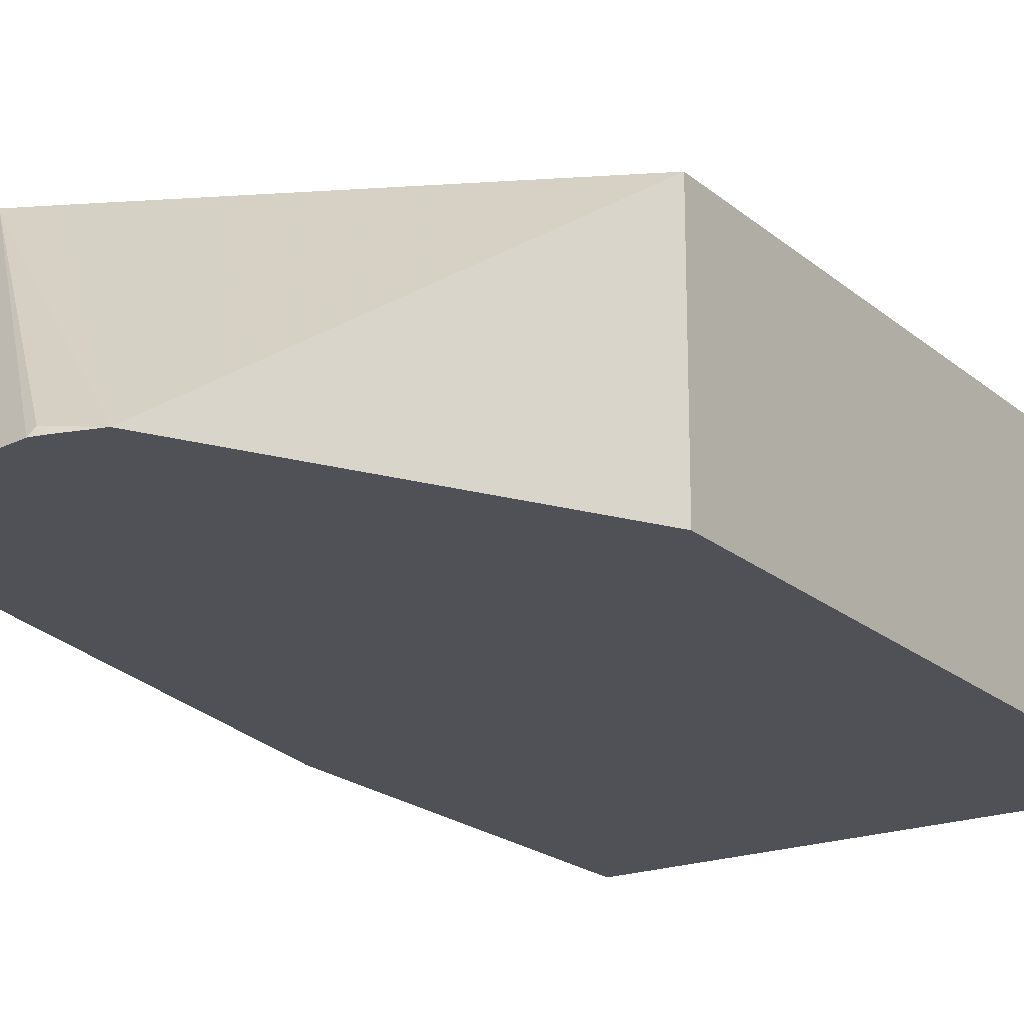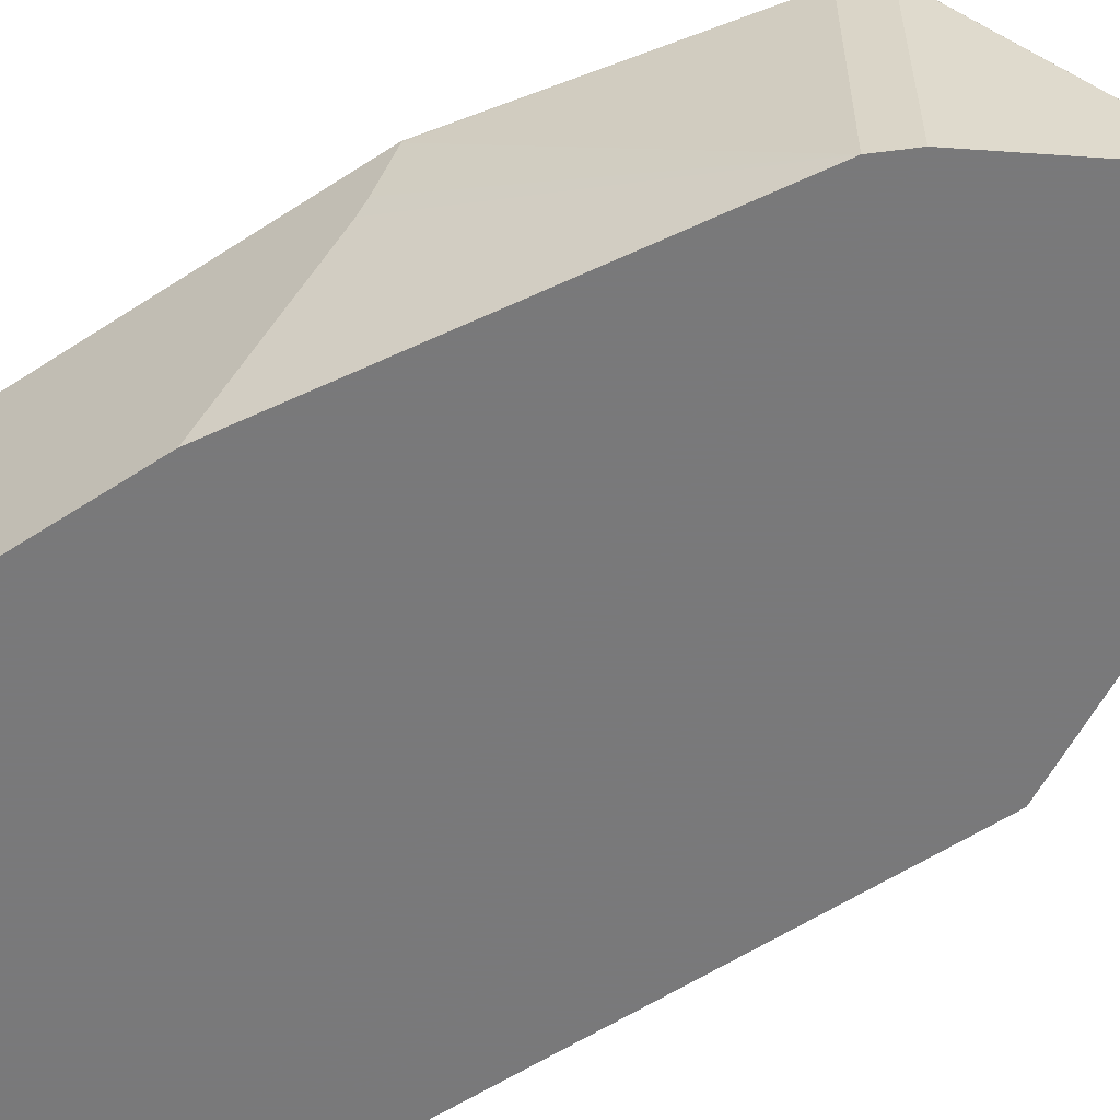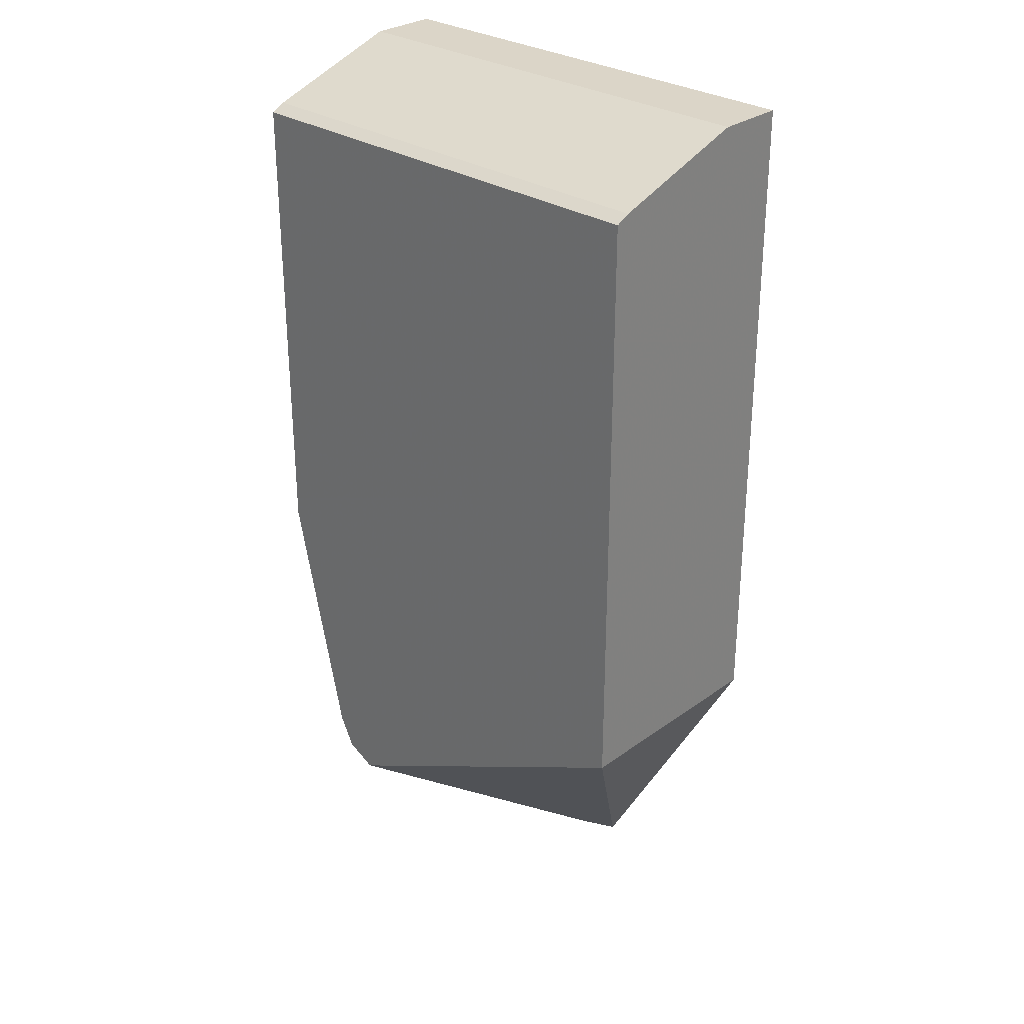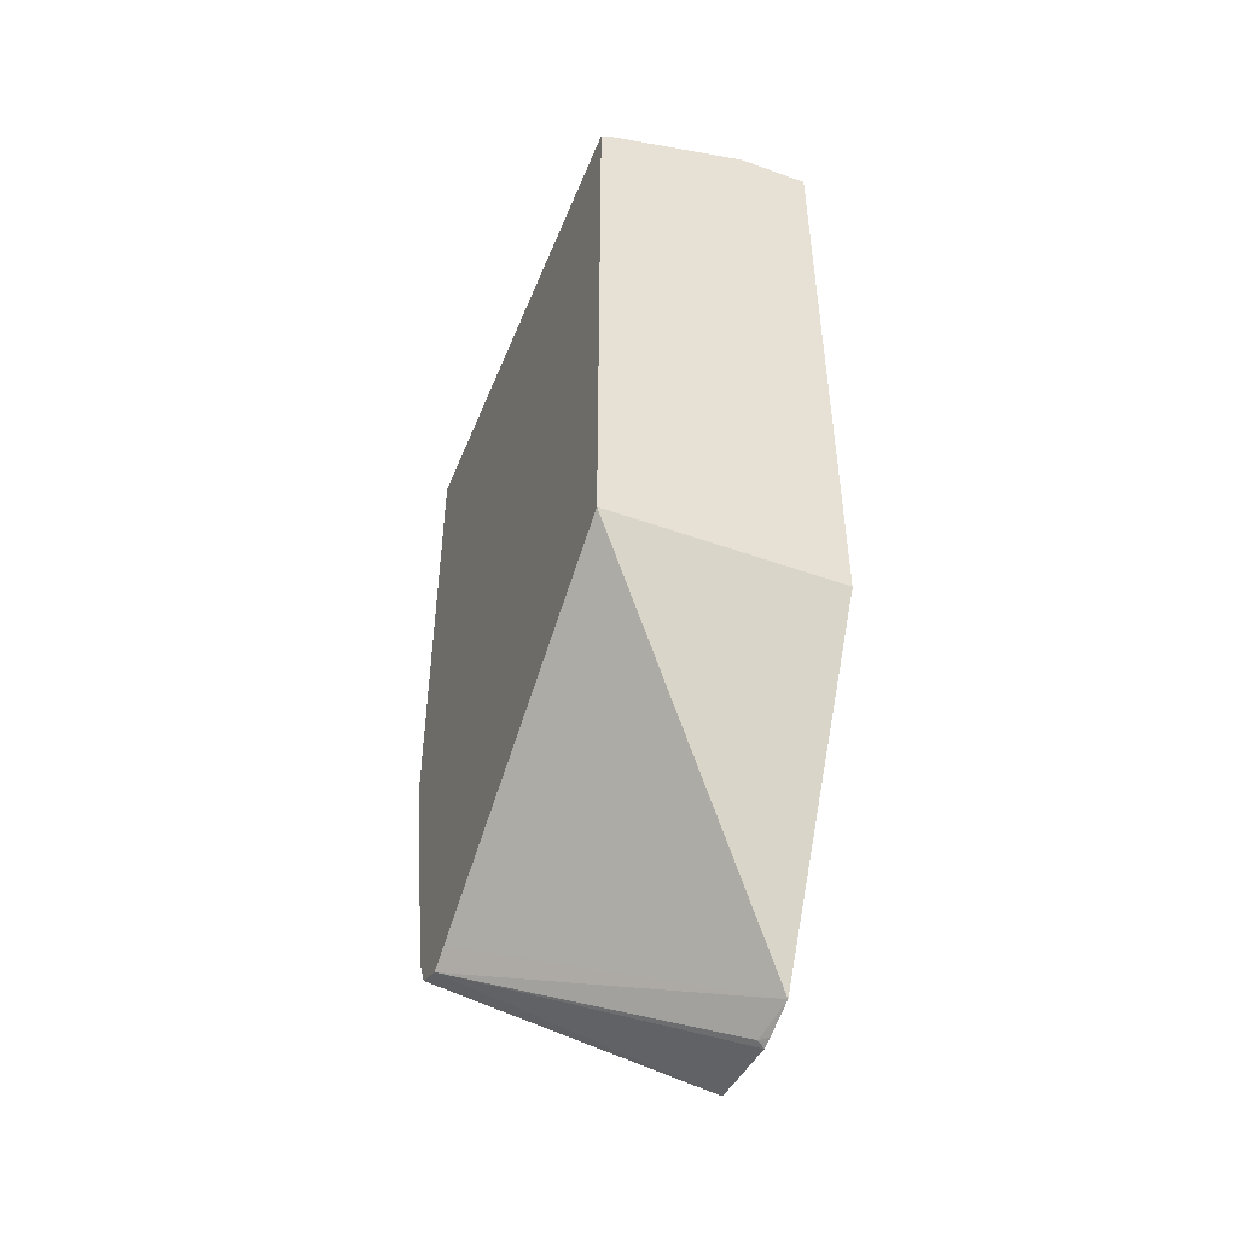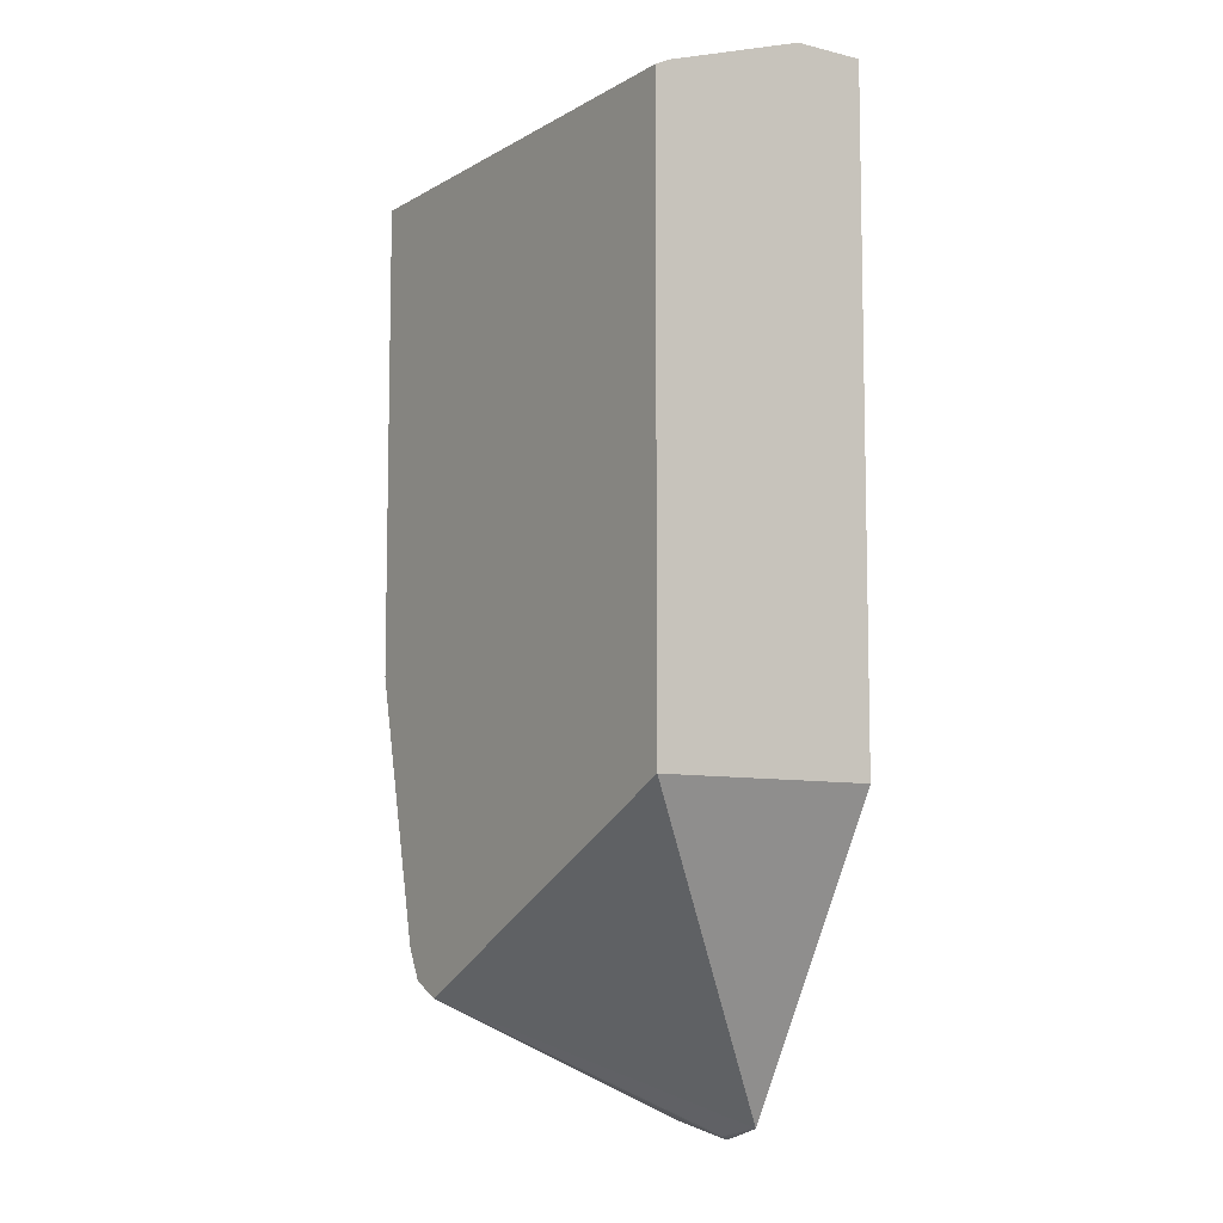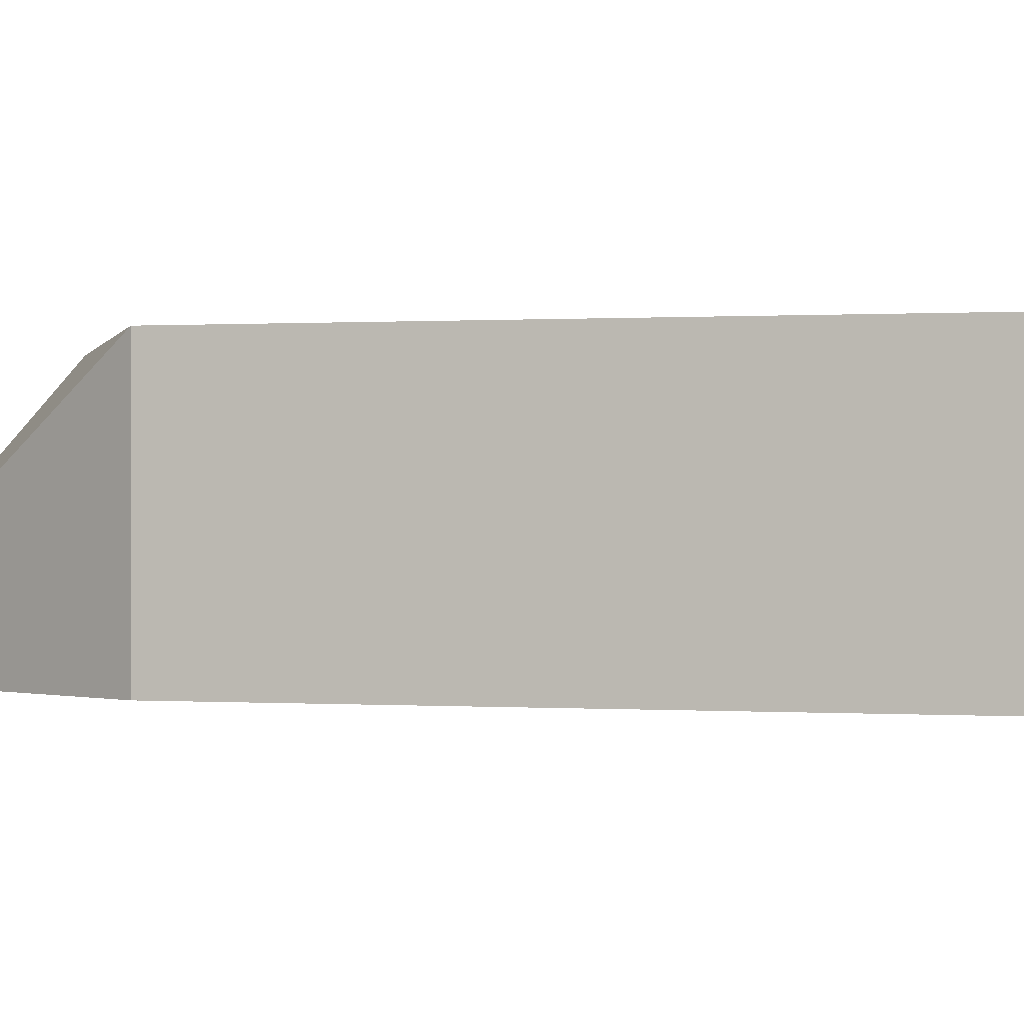
<metadata>
{"format":"obj","ext":"obj","renderer":"f3d","projection":"perspective","resolution":1024,"background":"white","views":[{"elev":-20.3,"azim":34.0,"up":"+Z"},{"elev":-57.8,"azim":-55.9,"up":"+Z"},{"elev":29.5,"azim":43.5,"up":"+Y"},{"elev":-49.6,"azim":68.4,"up":"+Y"},{"elev":-8.2,"azim":56.5,"up":"+Y"},{"elev":0.2,"azim":105.8,"up":"+Z"}]}
</metadata>
<code>
v -0.003034 0.0189 0.5779
v -0.1942 0.0189 0.5779
v -0.003034 0.0189 0.6059
v -0.003034 -0.2461 0.5779
v -0.1942 0.0189 0.6059
v -0.1942 -0.1396 0.5779
v -0.003034 -1.717e-05 0.6627
v -0.003034 -0.2461 0.6684
v -0.07119 -0.3685 0.5779
v -0.1942 -1.717e-05 0.6627
v -0.1704 -0.3029 0.5779
v -0.1942 -0.1845 0.6414
v -0.003034 -0.001017 0.6647
v -0.1389 -0.3156 0.6684
v -0.003034 -0.002862 0.6684
v -0.1427 -0.3175 0.6684
v -0.1515 -0.3219 0.6684
v -0.08838 -0.3724 0.5807
v -0.08503 -0.3727 0.5779
v -0.1942 -0.002862 0.6684
v -0.1942 -0.1964 0.6675
v -0.1942 -0.1881 0.648
v -0.1641 -0.3156 0.5779
v -0.1704 -0.3029 0.6684
v -0.1572 -0.319 0.6684
v -0.1224 -0.3685 0.5779
v -0.08978 -0.3738 0.5779
v -0.1942 -0.1962 0.6684
v -0.1641 -0.3156 0.6684
f 9 17 18
f 9 16 17
f 9 14 16
f 8 16 14
f 8 17 16
f 8 24 29
f 8 29 25
f 8 28 24
f 9 18 19
f 8 20 28
f 8 25 17
f 10 20 13
f 18 27 19
f 11 22 12
f 11 23 29
f 11 29 24
f 11 24 21
f 13 20 15
f 17 25 26
f 17 26 27
f 17 27 18
f 21 24 28
f 23 26 29
f 25 29 26
f 8 15 20
f 11 21 22
f 8 14 9
f 1 15 8
f 6 11 12
f 7 10 13
f 1 2 5
f 1 5 3
f 1 3 7
f 1 13 15
f 1 8 4
f 1 4 9
f 1 9 19
f 1 19 27
f 1 27 26
f 1 26 23
f 1 23 11
f 1 7 13
f 1 6 2
f 1 11 6
f 3 10 7
f 3 5 10
f 4 8 9
f 2 20 10
f 2 10 5
f 2 28 20
f 2 21 28
f 2 22 21
f 2 12 22
f 2 6 12

</code>
